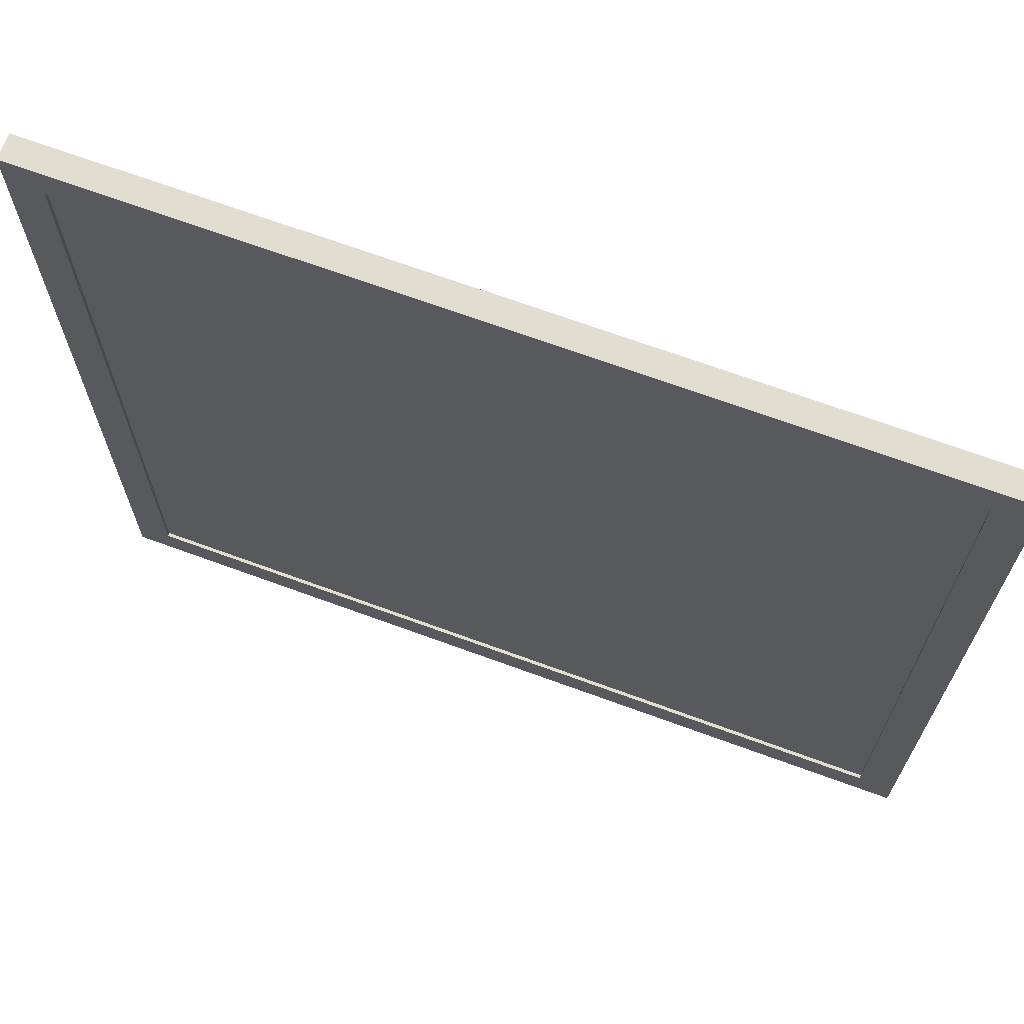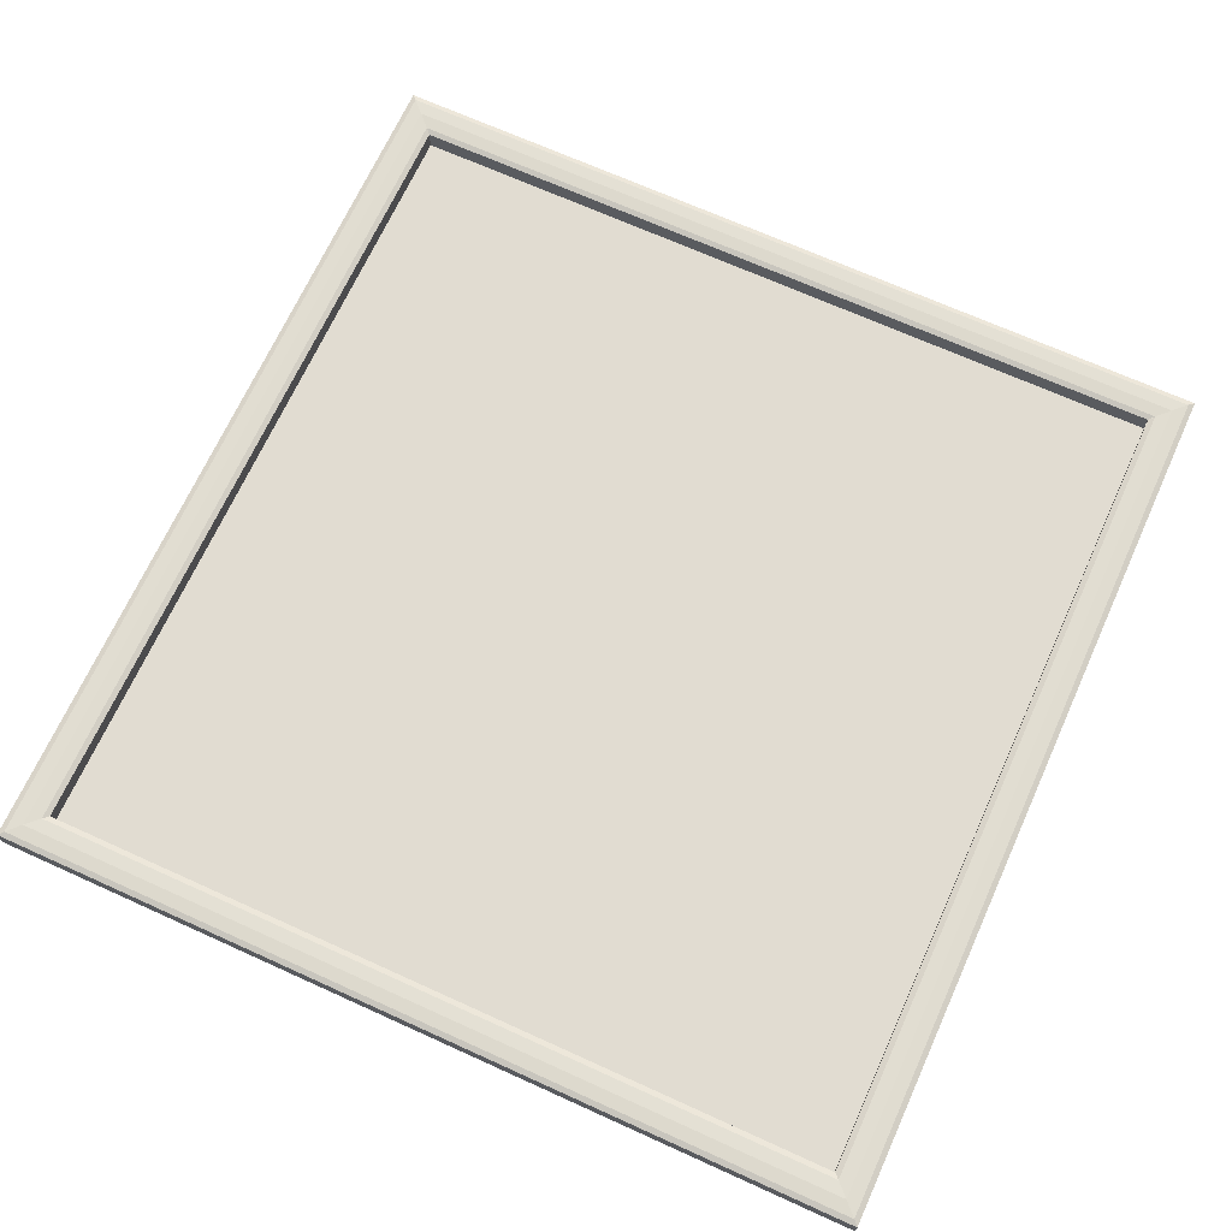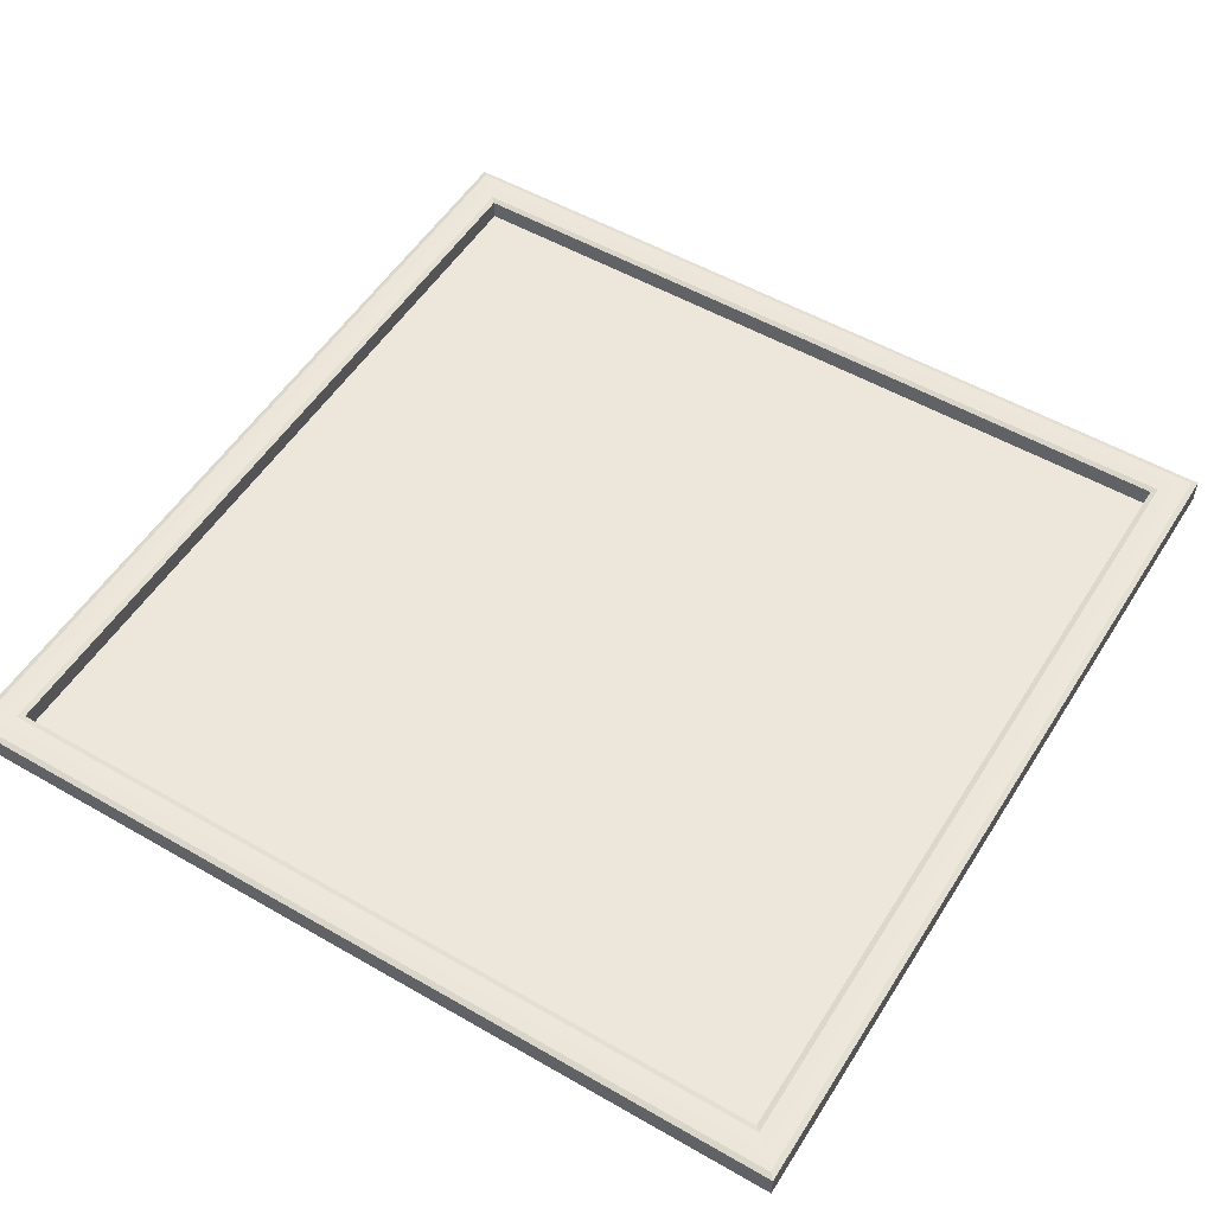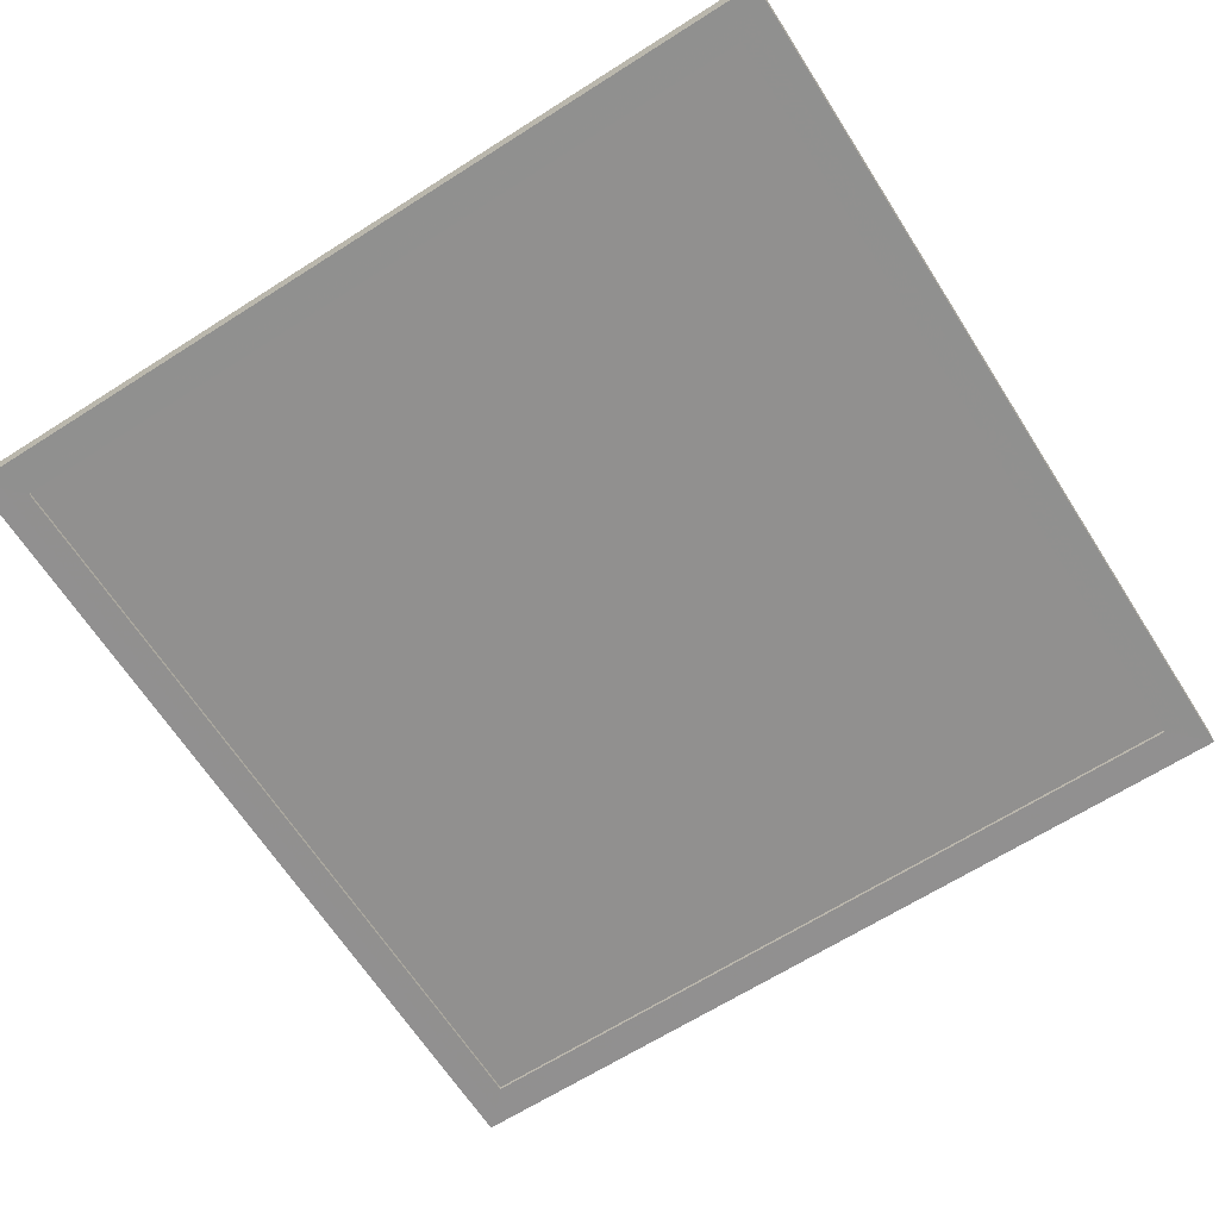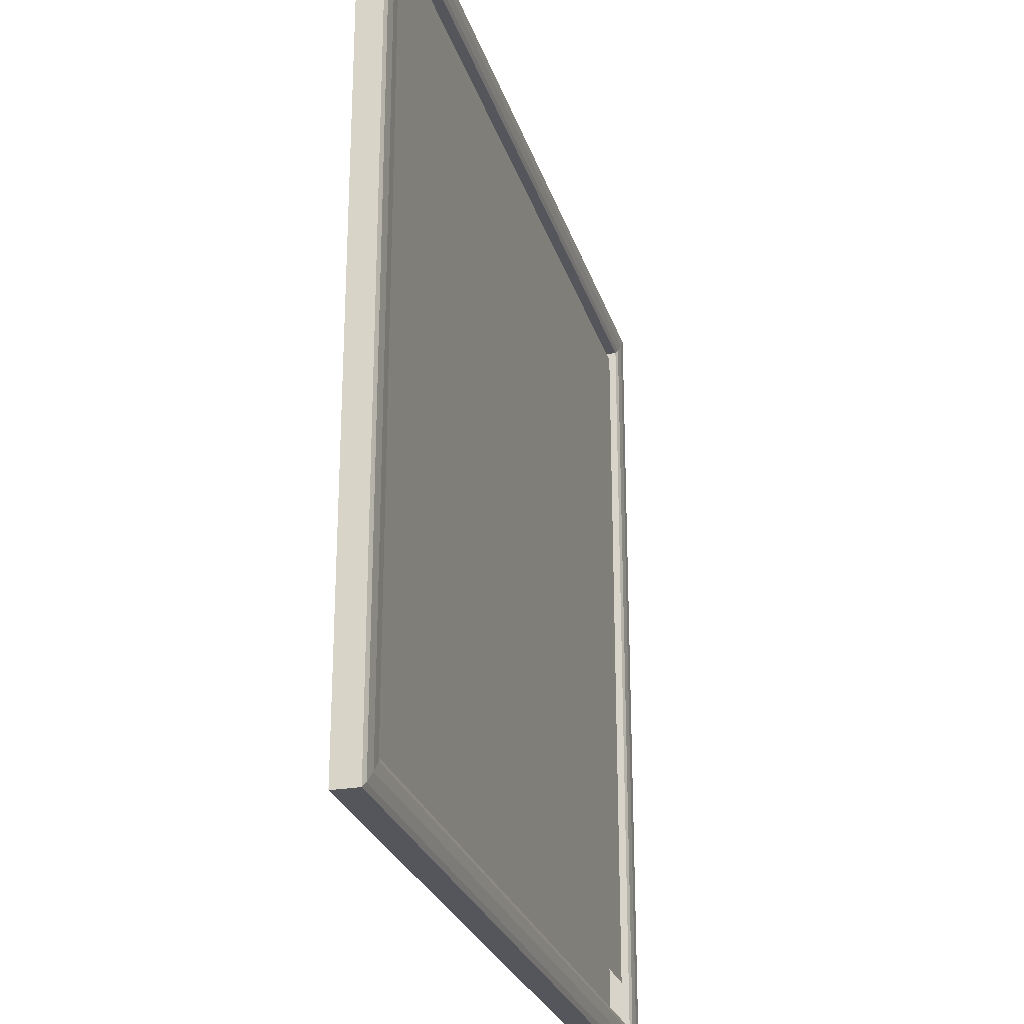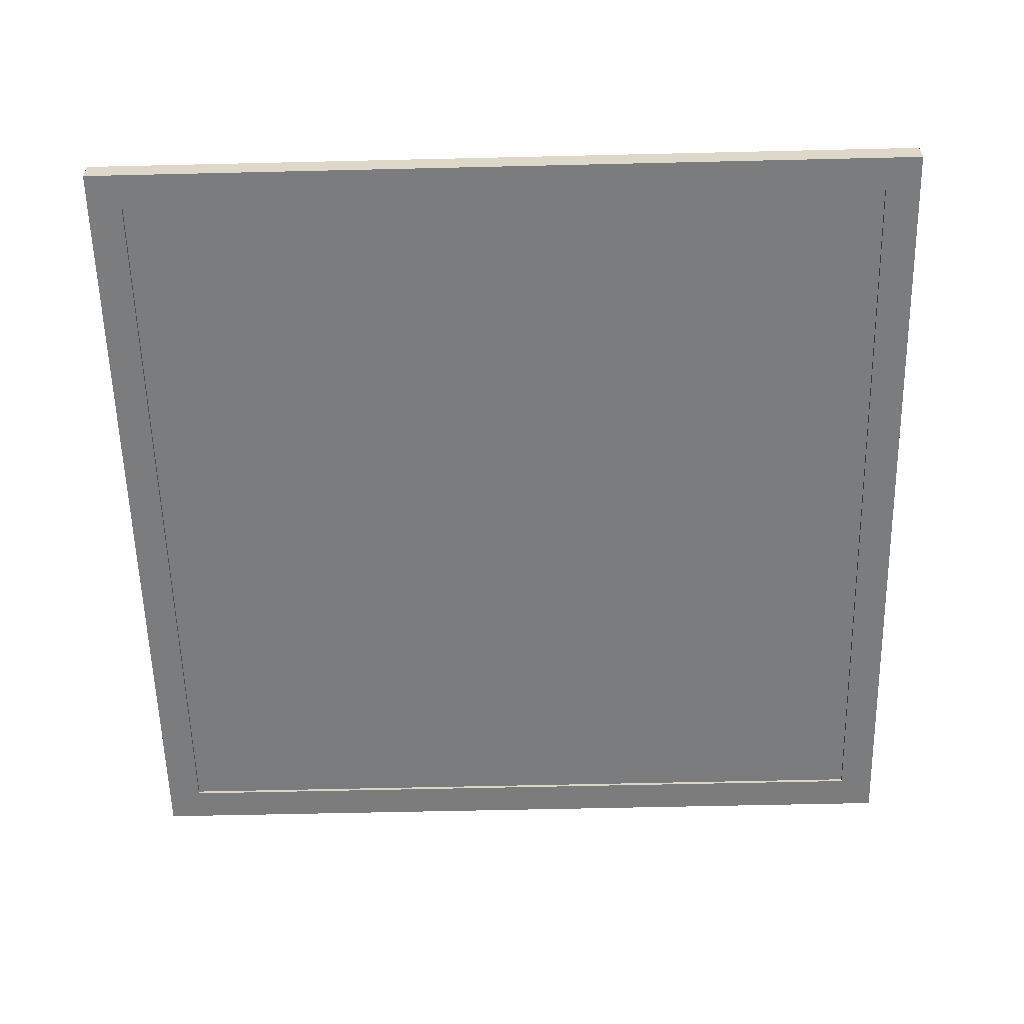
<metadata>
{"format":"obj","ext":"obj","renderer":"f3d","projection":"perspective","resolution":1024,"background":"white","views":[{"elev":68.7,"azim":-159.8,"up":"+Y"},{"elev":69.0,"azim":114.4,"up":"+Z"},{"elev":53.4,"azim":-58.4,"up":"+Z"},{"elev":-65.7,"azim":122.6,"up":"+Z"},{"elev":-26.3,"azim":-74.3,"up":"+Y"},{"elev":-58.7,"azim":-178.6,"up":"+Z"}]}
</metadata>
<code>
o Frame_Black_Material.011
v 12.42 -22 -1.399
v 12.42 -22 -1.299
v -32.37 -22 -1.299
v -32.37 -22 -1.399
v 12.42 22 -1.399
v -32.37 22 -1.399
v -32.37 22 -1.299
v 12.42 22 -1.299
f 1 2 3 4
f 5 6 7 8
f 1 5 8 2
f 2 8 7 3
f 3 7 6 4
f 5 1 4 6
o Photo_Cube_Material_Squirrel
v 9.769 20 2e-06
v -30.21 20 2e-06
v -30.23 -20 -2e-06
v 9.769 -20 -2e-06
f 9 10 11 12
o WoodFrame_Cylinder_Wood.001
v -32.35 21.93 -1.593
v -32.35 21.93 -1.593
v -33.35 22.94 -1.594
v -33.35 22.94 -1.594
v -34.36 23.94 -1.596
v -34.36 23.94 -1.596
v -34.36 23.94 -0.1921
v -34.36 23.94 -0.1921
v -34.07 23.65 -0.09063
v -34.07 23.65 -0.09063
v -33.35 22.94 -0.05534
v -33.35 22.94 -0.05534
v -32.64 22.22 -0.09063
v -32.64 22.22 -0.09063
v -32.35 21.93 -0.1921
v -32.35 21.93 -0.1921
v -32.35 21.93 -0.1921
v -32.35 21.93 -1.593
v -32.64 22.22 -0.09063
v -33.35 22.94 -0.05534
v -34.07 23.65 -0.09063
v -34.36 23.94 -0.1921
v -34.36 23.94 -1.596
v -33.35 22.94 -1.594
v -32.35 21.93 -1.593
v -33.35 22.94 -1.594
v -34.36 23.94 -1.596
v -34.36 23.94 -0.1921
v -34.07 23.65 -0.09063
v -33.35 22.94 -0.05534
v -32.64 22.22 -0.09063
v -32.35 21.93 -0.1921
v -32.35 21.93 -0.1921
v -32.35 21.93 -1.593
v -32.64 22.22 -0.09063
v -33.35 22.94 -0.05534
v -34.07 23.65 -0.09063
v -34.36 23.94 -0.1921
v -34.36 23.94 -1.596
v -33.35 22.94 -1.594
v -33.35 -22.92 -1.596
v -32.35 -21.91 -1.595
v -34.35 -23.92 -1.598
v -34.36 -23.92 -0.1909
v -34.06 -23.63 -0.08886
v -33.35 -22.92 -0.05337
v -32.65 -22.21 -0.08886
v -32.35 -21.92 -0.1909
v 12.35 21.93 -0.1907
v 12.35 21.93 -0.1907
v 12.35 21.93 -1.596
v 12.35 21.93 -1.596
v 12.64 22.23 -0.0886
v 12.64 22.23 -0.0886
v 13.35 22.93 -0.05307
v 13.35 22.93 -0.05307
v 14.06 23.64 -0.0886
v 14.06 23.64 -0.0886
v 14.35 23.94 -0.1907
v 14.35 23.94 -0.1907
v 14.35 23.93 -1.598
v 14.35 23.93 -1.598
v 13.35 22.93 -1.597
v 13.35 22.93 -1.597
v -32.35 21.93 -1.596
v -33.35 22.93 -1.597
v -34.35 23.93 -1.598
v -34.35 23.94 -0.1907
v -34.06 23.64 -0.0886
v -33.35 22.93 -0.05307
v -32.64 22.23 -0.0886
v -32.35 21.93 -0.1907
v -32.35 21.93 -0.1907
v -32.34 21.94 -1.596
v -33.35 -22.92 -1.596
v -32.35 -21.91 -1.595
v 12.36 -21.91 -1.595
v 13.36 -22.92 -1.596
v -34.35 -23.92 -1.598
v 14.36 -23.92 -1.598
v -34.36 -23.92 -0.1909
v 14.36 -23.92 -0.1909
v -34.06 -23.63 -0.08886
v 14.07 -23.63 -0.08886
v -33.35 -22.92 -0.05337
v 13.36 -22.92 -0.05337
v -32.65 -22.21 -0.08886
v 12.65 -22.21 -0.08886
v -32.35 -21.92 -0.1909
v 12.36 -21.92 -0.1909
v 12.36 -21.91 -1.595
v 12.36 -21.92 -0.1909
v 12.65 -22.21 -0.08886
v 13.36 -22.92 -0.05337
v 14.07 -23.63 -0.08886
v 14.36 -23.92 -0.1909
v 14.36 -23.92 -1.598
v 13.36 -22.92 -1.596
v 13.35 22.94 -1.596
v 12.35 21.93 -1.595
v 14.35 23.94 -1.598
v 14.35 23.94 -0.1909
v 14.06 23.65 -0.08886
v 13.35 22.94 -0.05337
v 12.64 22.23 -0.08885
v 12.35 21.94 -0.1909
v 12.35 21.94 -0.1909
v 12.35 21.93 -1.595
v 12.64 22.23 -0.08885
v 13.35 22.94 -0.05337
v 14.06 23.65 -0.08886
v 14.35 23.94 -0.1909
v 14.35 23.94 -1.598
v 13.35 22.94 -1.596
f 13 14 15 16
f 16 15 17 18
f 18 17 19 20
f 20 19 21 22
f 22 21 23 24
f 24 23 25 26
f 26 25 27 28
f 14 13 28 27
f 27 29 30 14
f 25 31 29 27
f 23 32 31 25
f 21 33 32 23
f 19 34 33 21
f 17 35 34 19
f 15 36 35 17
f 14 30 36 15
f 30 37 38 36
f 36 38 39 35
f 35 39 40 34
f 34 40 41 33
f 33 41 42 32
f 32 42 43 31
f 31 43 44 29
f 29 44 37 30
f 44 45 46 37
f 43 47 45 44
f 42 48 47 43
f 41 49 48 42
f 40 50 49 41
f 39 51 50 40
f 38 52 51 39
f 37 46 52 38
f 46 54 53 52
f 52 53 55 51
f 51 55 56 50
f 50 56 57 49
f 49 57 58 48
f 48 58 59 47
f 47 59 60 45
f 45 60 54 46
f 61 62 63 64
f 65 66 62 61
f 67 68 66 65
f 69 70 68 67
f 71 72 70 69
f 73 74 72 71
f 75 76 74 73
f 64 63 76 75
f 63 77 78 76
f 76 78 79 74
f 74 79 80 72
f 72 80 81 70
f 70 81 82 68
f 68 82 83 66
f 66 83 84 62
f 62 84 77 63
f 84 85 86 77
f 87 88 89 90
f 91 87 90 92
f 93 91 92 94
f 95 93 94 96
f 97 95 96 98
f 99 97 98 100
f 101 99 100 102
f 88 101 102 89
f 60 54 103 104
f 59 60 104 105
f 58 59 105 106
f 57 58 106 107
f 56 57 107 108
f 55 56 108 109
f 53 55 109 110
f 54 53 110 103
f 103 110 111 112
f 110 109 113 111
f 109 108 114 113
f 108 107 115 114
f 107 106 116 115
f 106 105 117 116
f 105 104 118 117
f 104 103 112 118
f 89 102 119 120
f 102 100 121 119
f 100 98 122 121
f 98 96 123 122
f 96 94 124 123
f 94 92 125 124
f 92 90 126 125
f 90 89 120 126
f 118 119 120 112
f 117 121 119 118
f 116 122 121 117
f 115 123 122 116
f 114 124 123 115
f 113 125 124 114
f 111 126 125 113
f 112 120 126 111

</code>
